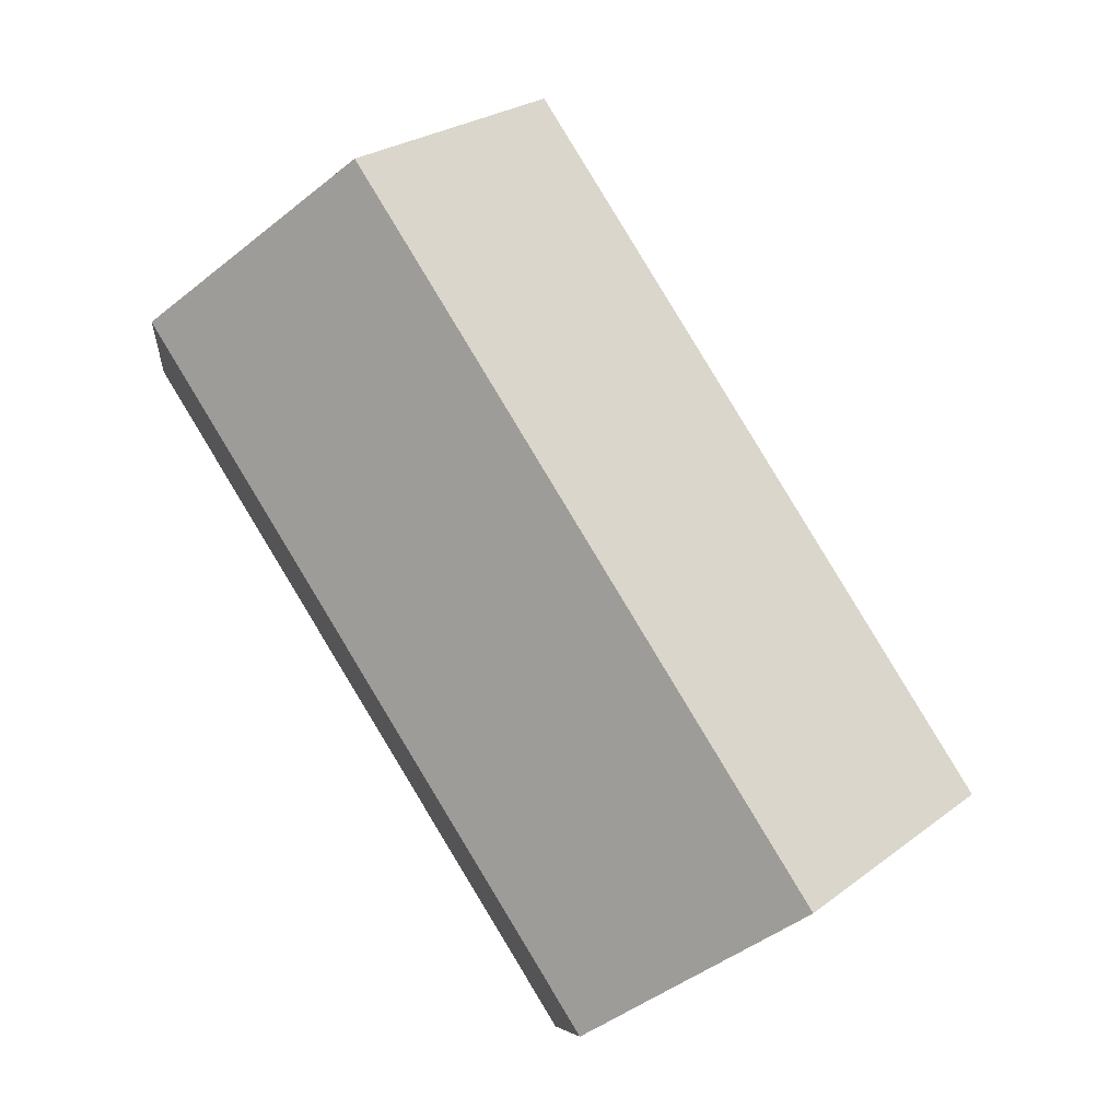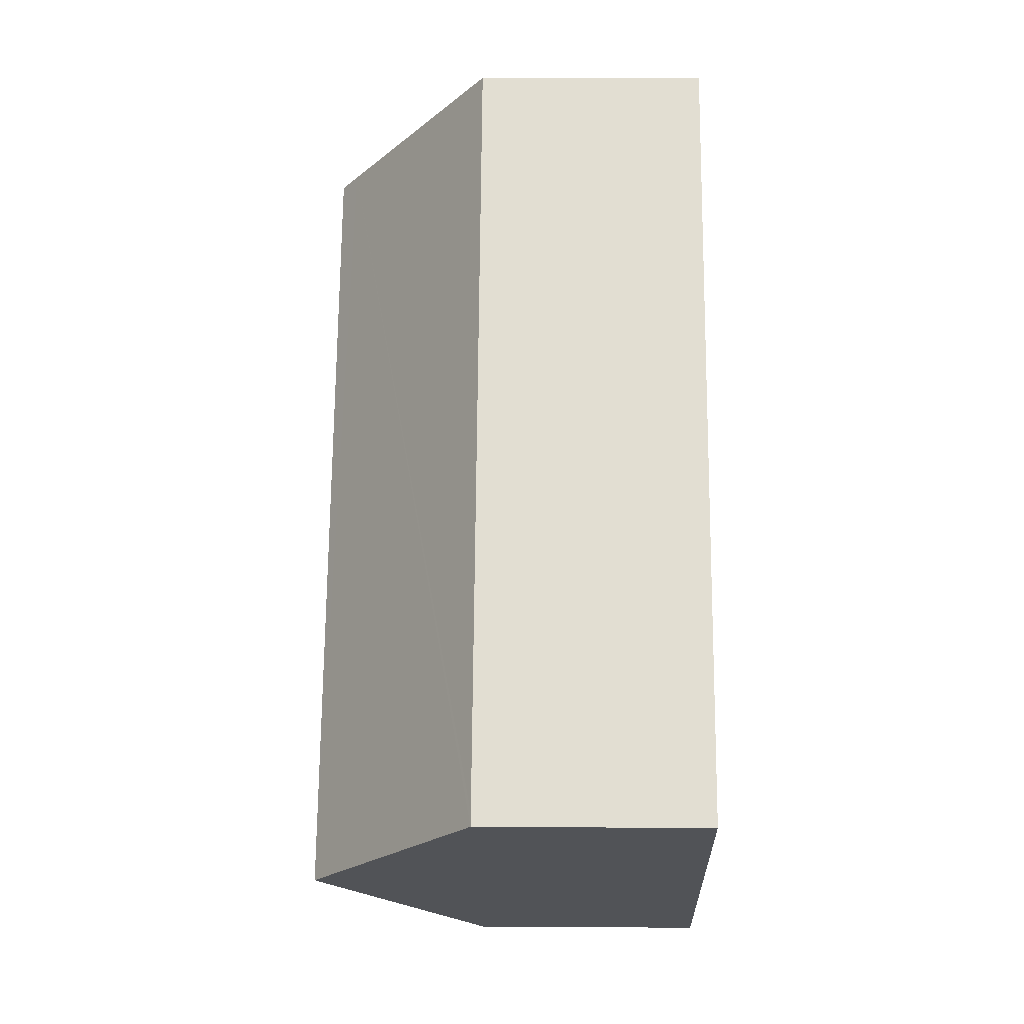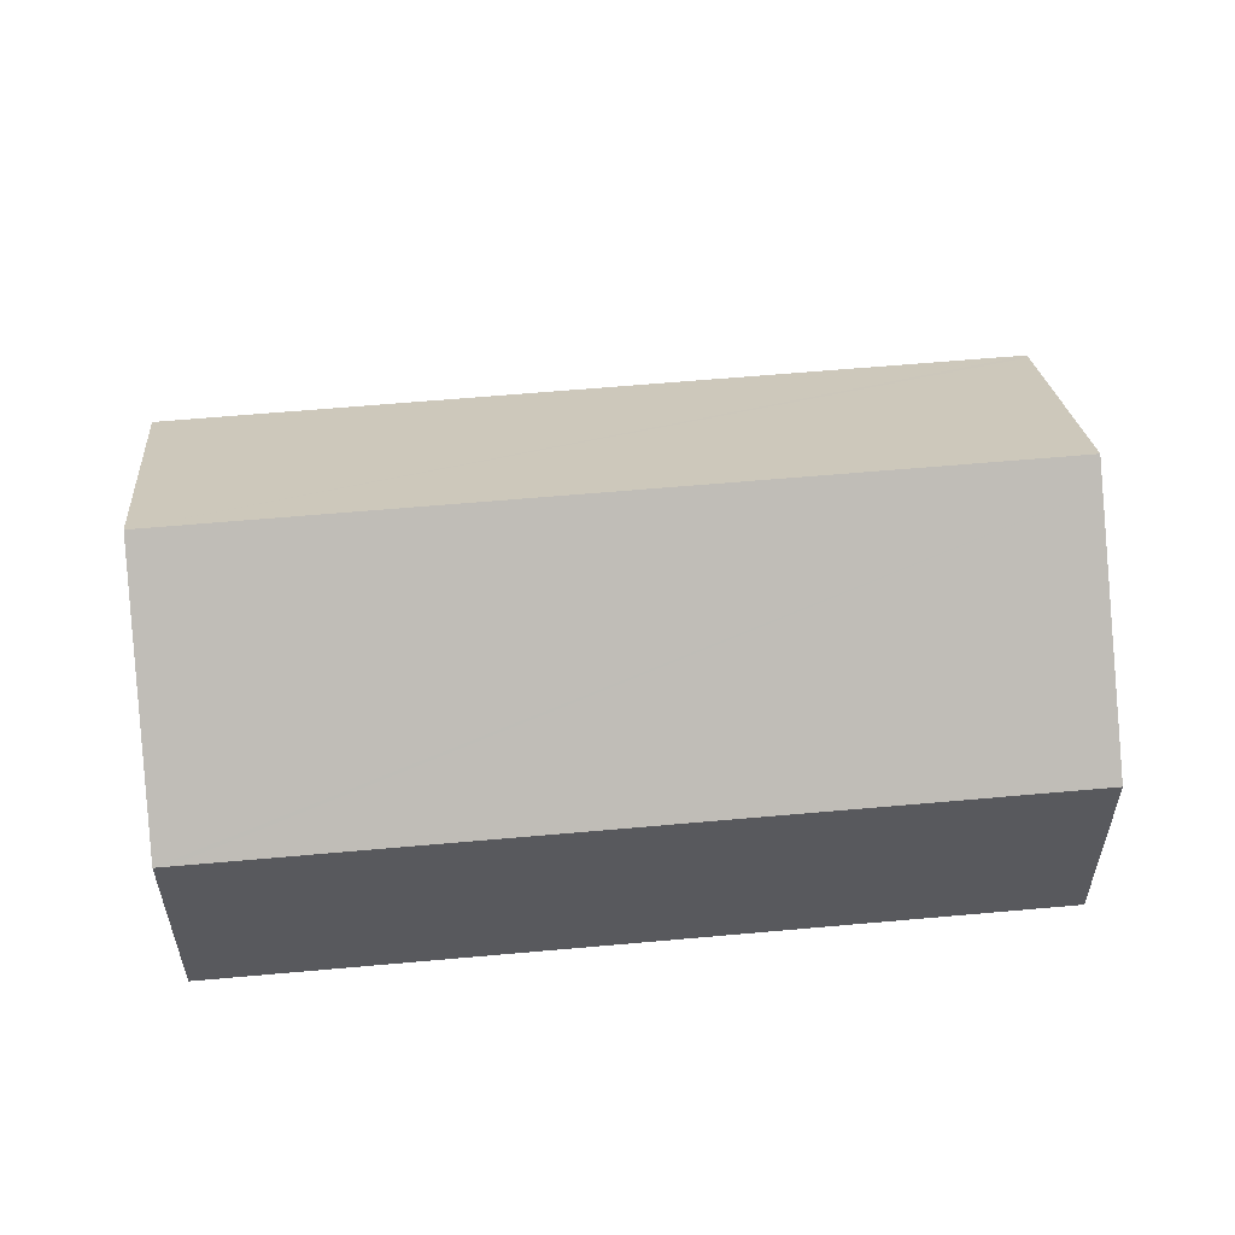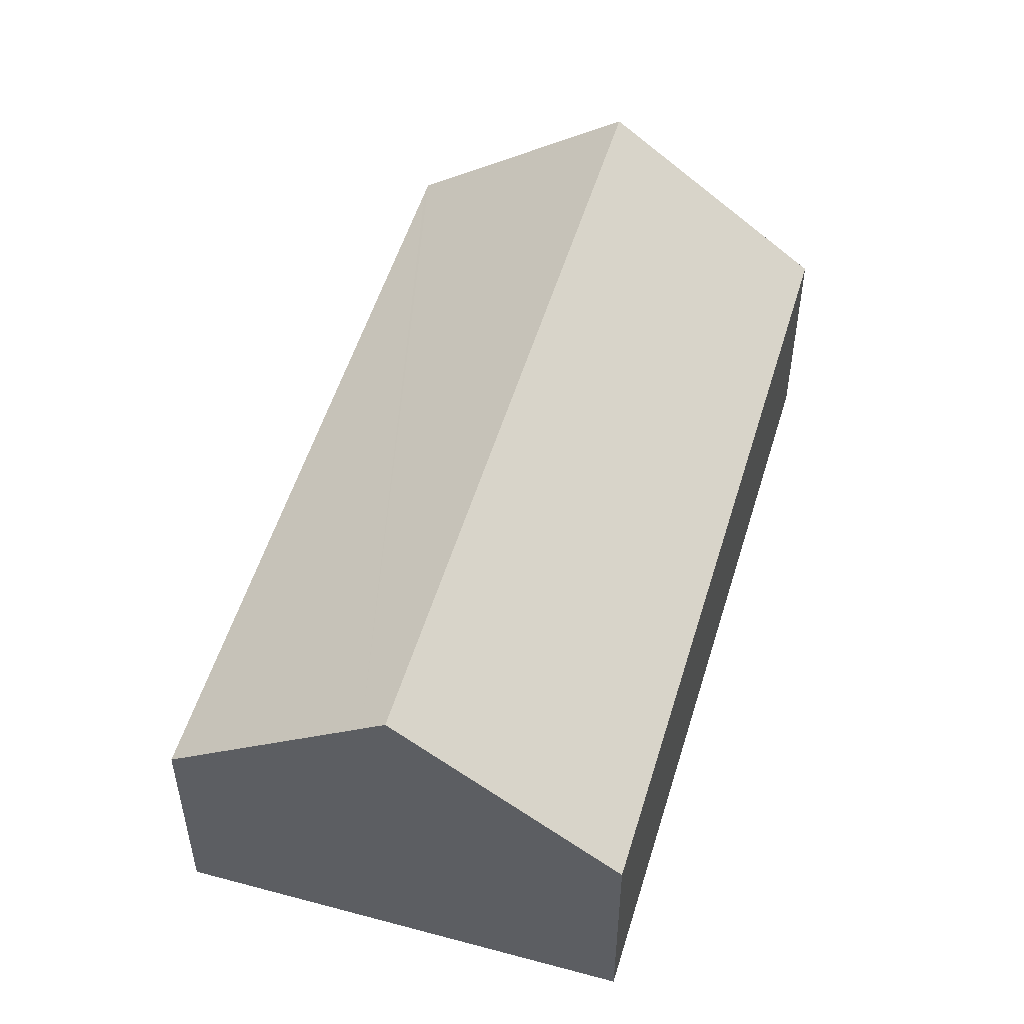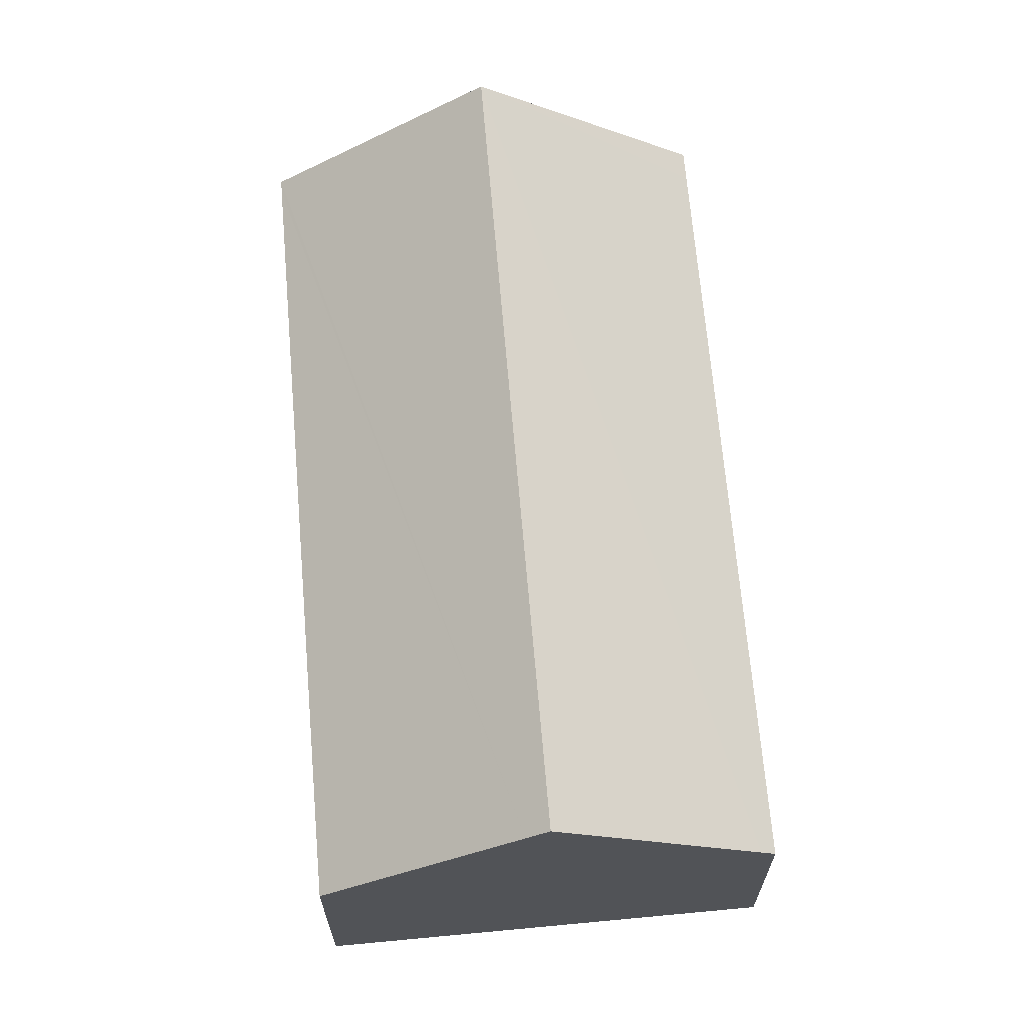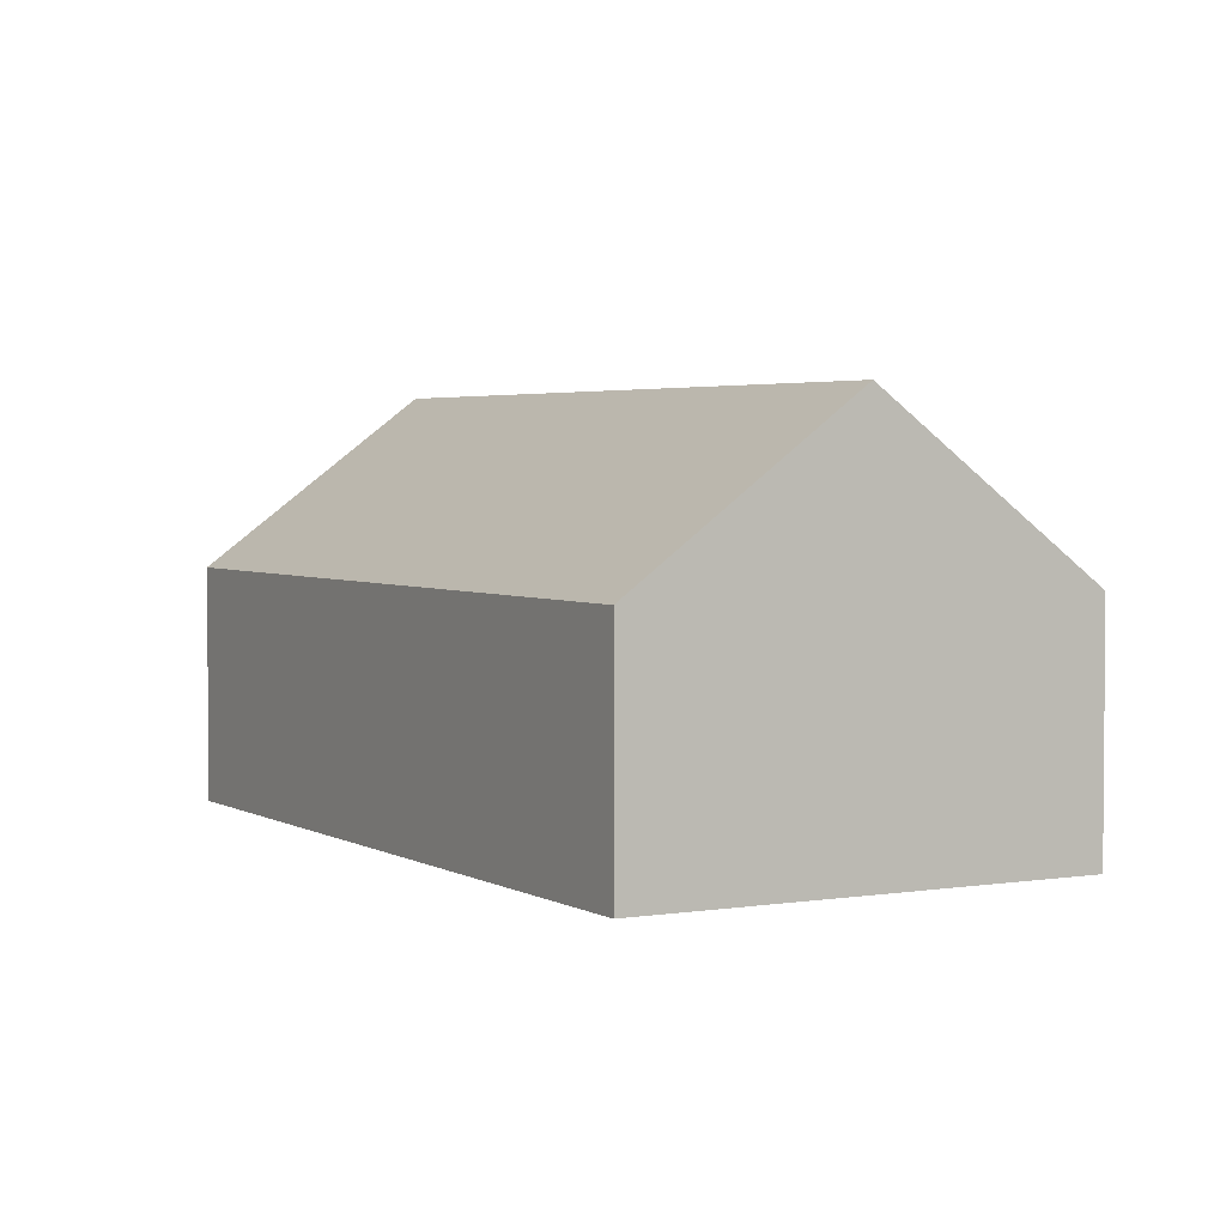
<metadata>
{"format":"obj","ext":"obj","renderer":"f3d","projection":"perspective","resolution":1024,"background":"white","views":[{"elev":-8.1,"azim":174.1,"up":"+Z"},{"elev":9.1,"azim":-89.0,"up":"+Z"},{"elev":58.7,"azim":-64.0,"up":"+Y"},{"elev":53.2,"azim":48.0,"up":"+Y"},{"elev":67.3,"azim":26.5,"up":"+Y"},{"elev":3.2,"azim":-178.1,"up":"+Y"}]}
</metadata>
<code>
v  5.706 11.62 -3.418
v  11.87 6.741 -6.072
v  11.4 6.741 -6.831
v  23.74 6.728 13.38
v  23.59 6.851 13.47
v  23.36 7.049 13.61
v  18.08 11.62 16.9
v  17.5 11.11 17.27
v  7.384 6.733 12.12
v  12.44 6.734 20.42
v  0.202 6.733 0.332
v  0 6.734 4.123e-16
v  12.44 -1.25e-15 20.42
v  17.5 -1.057e-15 17.27
v  23.22 7.176 13.71
v  18.08 -1.035e-15 16.9
v  23.22 -8.392e-16 13.71
v  23.27 7.13 13.67
v  23.74 -8.195e-16 13.38
v  23.27 -8.371e-16 13.67
v  23.36 -8.336e-16 13.61
v  23.59 -8.249e-16 13.47
v  11.87 3.718e-16 -6.072
v  11.4 4.183e-16 -6.831
v  5.706 2.093e-16 -3.418
v  0 0 0
v  7.384 -7.423e-16 12.12
v  0.202 -2.033e-17 0.332
g defaultobject
f 1 2 3
f 2 1 4
f 4 1 5
f 5 1 6
f 6 1 7
f 8 9 10
f 9 8 11
f 11 8 12
f 12 8 1
f 1 8 7
f 13 8 10
f 8 13 14
f 8 14 7
f 7 14 15
f 15 14 16
f 15 16 17
f 15 17 18
f 18 17 6
f 6 17 5
f 5 17 4
f 4 17 19
f 19 17 20
f 19 20 21
f 19 21 22
f 19 2 4
f 2 19 23
f 2 23 3
f 3 23 24
f 24 1 3
f 1 24 12
f 12 24 25
f 12 25 26
f 9 13 10
f 13 9 27
f 27 9 11
f 27 11 28
f 28 11 12
f 28 12 26
f 23 25 24
f 25 23 26
f 26 23 28
f 28 23 27
f 27 23 19
f 27 19 22
f 27 22 21
f 27 21 14
f 27 14 13
f 14 21 20
f 14 20 17
f 14 17 16

</code>
